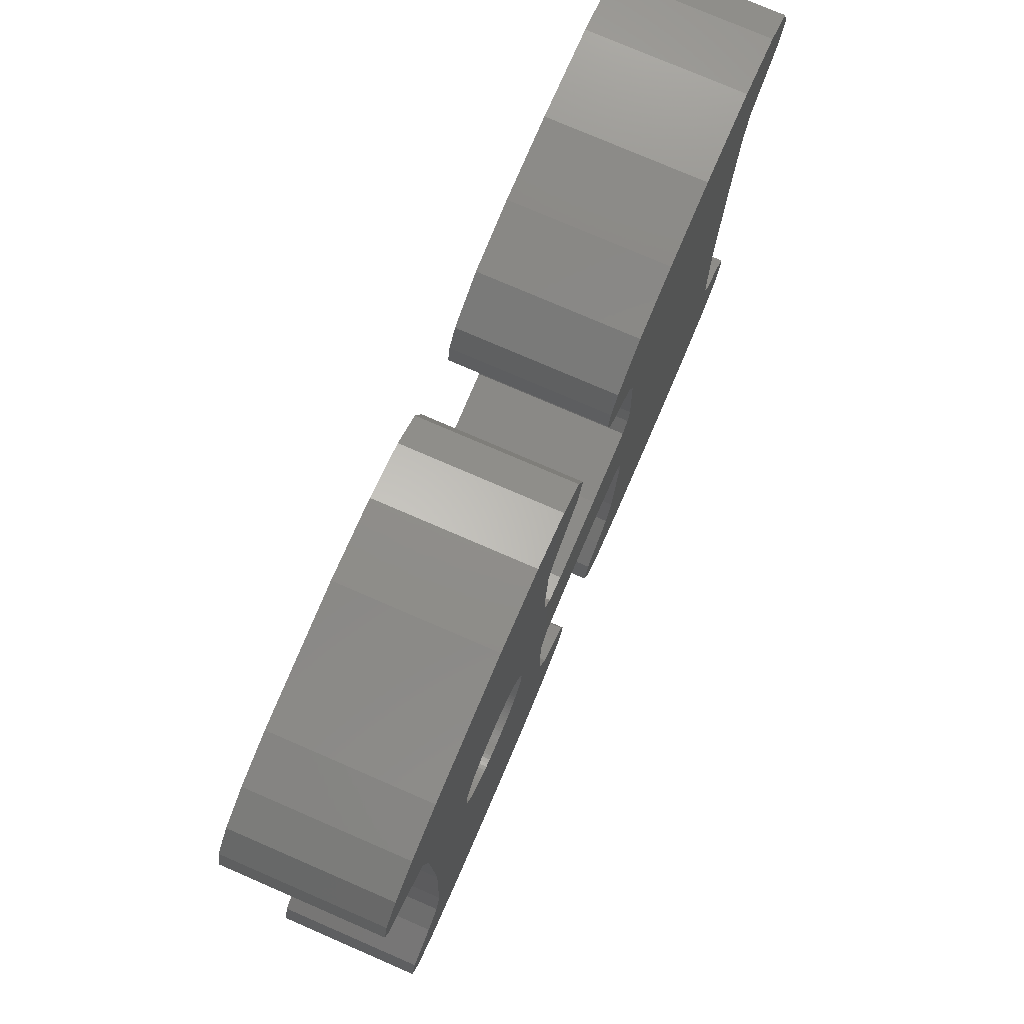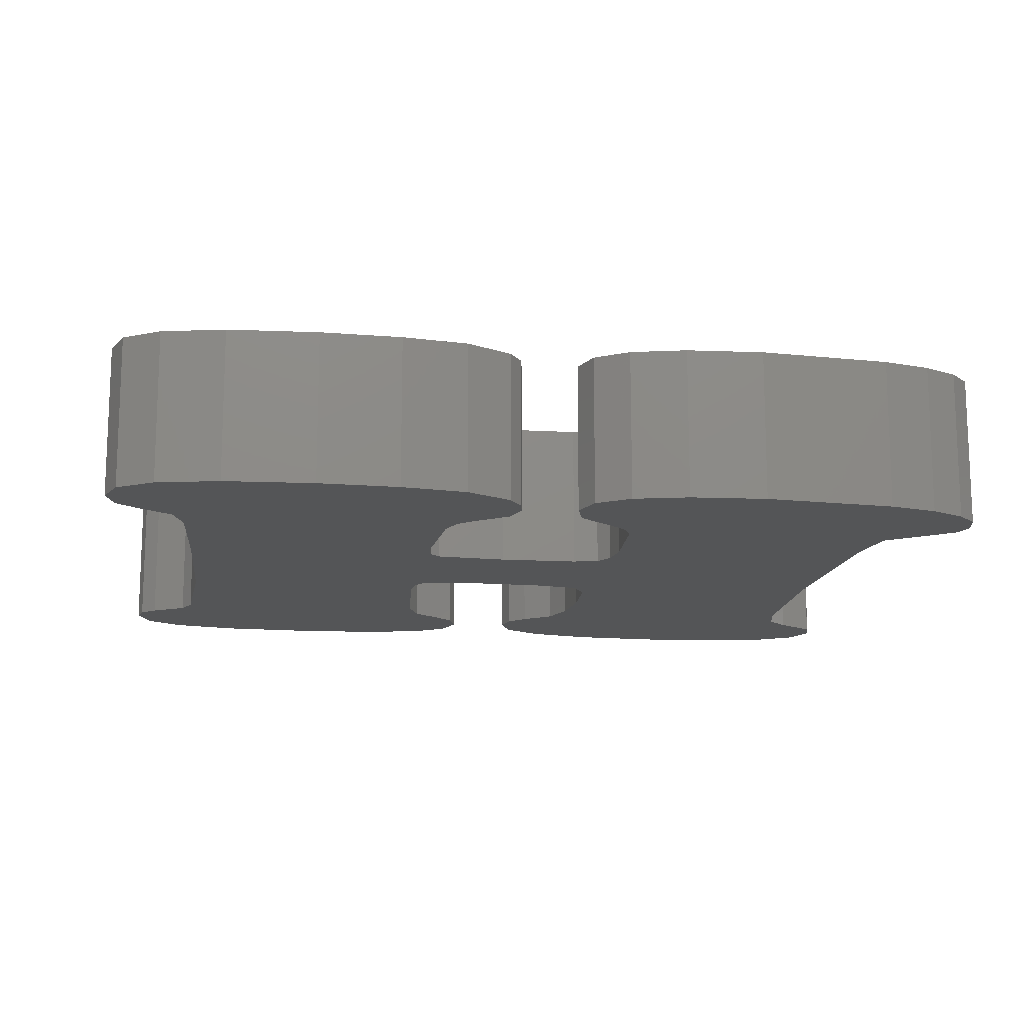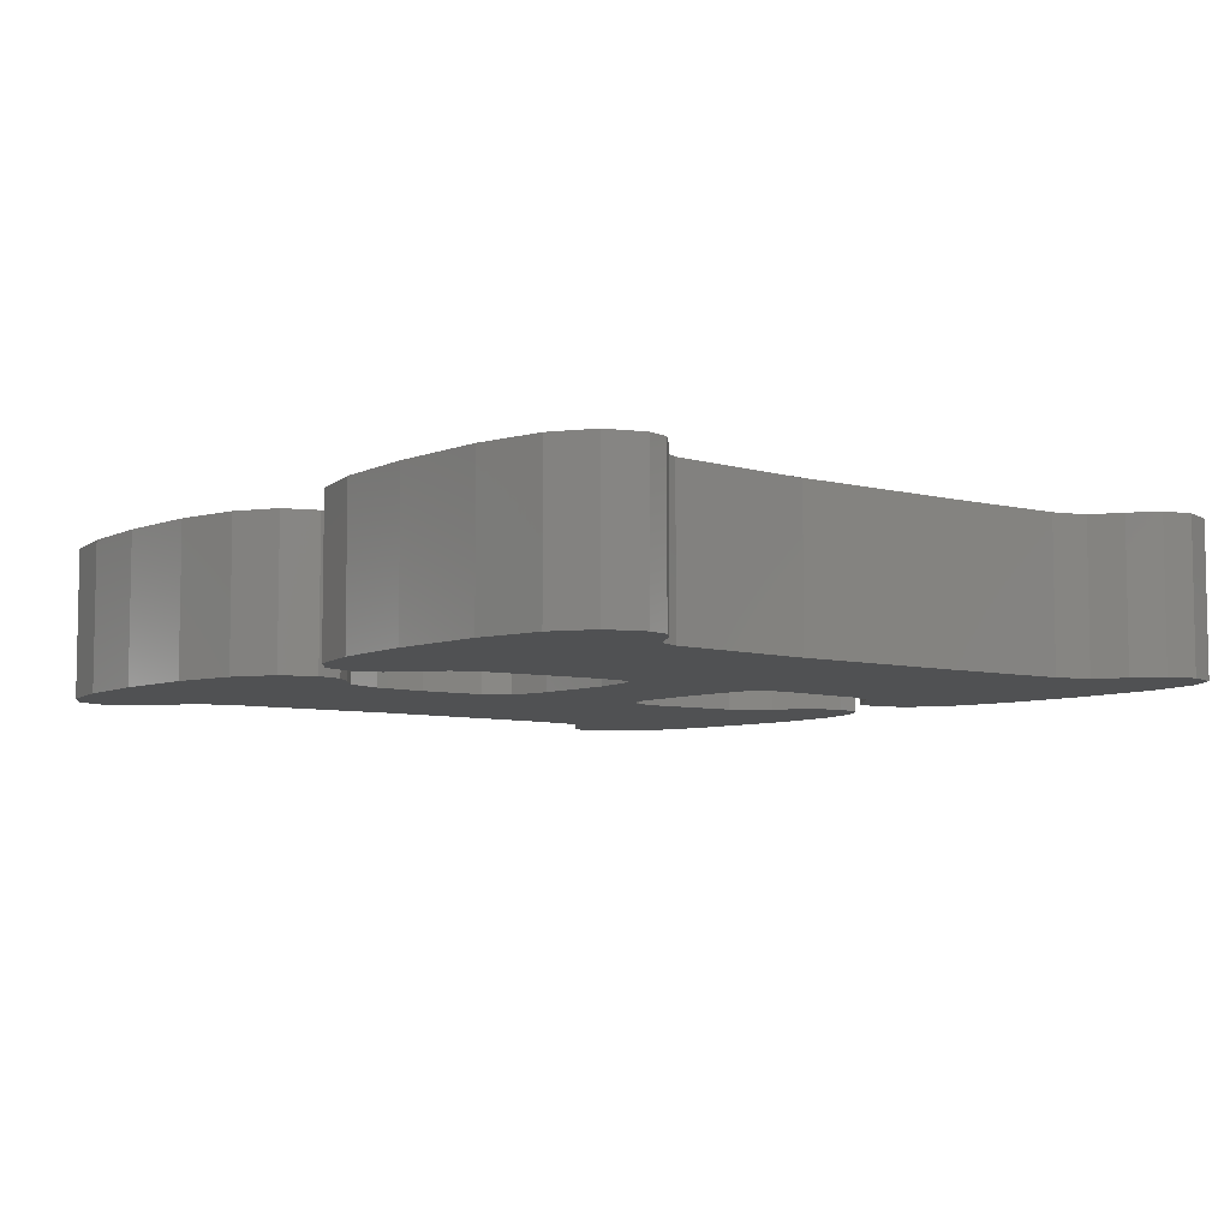
<metadata>
{"format":"stl","ext":"stl","renderer":"f3d","projection":"perspective","resolution":1024,"background":"white","views":[{"elev":76.7,"azim":-66.6,"up":"+Y"},{"elev":-13.7,"azim":171.9,"up":"+Z"},{"elev":-6.7,"azim":51.6,"up":"+Z"}]}
</metadata>
<code>
# stl→obj: 380 verts, 756 faces
v 220.8 24.26 0
v 220.8 22.71 0
v 220.6 23.39 0
v 221.4 22.22 0
v 221.5 24.99 0
v 223 21.1 0
v 222.7 25.57 0
v 224.3 26 0
v 223.2 18.98 0
v 223.3 13.88 0
v 223.3 12.34 0
v 220.7 3.735 0
v 220.8 1.66 0
v 220.4 2.786 0
v 222 4.592 0
v 222.2 0.8684 0
v 222.7 5.262 0
v 224.4 0.3937 0
v 223 6.64 0
v 228.6 26.43 0
v 227.2 0.2354 0
v 230.1 0.4076 0
v 231.2 26.28 0
v 231.8 8.203 0
v 232.3 0.9242 0
v 231.9 6.379 0
v 232.4 5.15 0
v 233.7 1.767 0
v 233.3 4.387 0
v 233.9 3.796 0
v 234.1 2.916 0
v 231.9 17.94 0
v 232.1 20.88 0
v 233 25.83 0
v 232.4 21.54 0
v 233 22.05 0
v 234.1 25.08 0
v 234.1 22.97 0
v 234.4 24.03 0
v 246.2 26.26 0
v 247.3 16.25 0
v 247.2 10.42 0
v 247.5 20.38 0
v 248.3 25.79 0
v 247.8 21.52 0
v 248.8 22.17 0
v 249.5 24.99 0
v 249.6 22.86 0
v 249.9 23.84 0
v 236.4 24.44 0
v 236.6 22.85 0
v 236.3 23.71 0
v 236.9 25.1 0
v 237.6 22.05 0
v 238.4 25.95 0
v 238.2 21.55 0
v 238.5 20.73 0
v 240.6 26.29 0
v 238.7 17.31 0
v 238.7 9.916 0
v 239.6 0.3983 0
v 242.5 0.2354 0
v 243.2 26.41 0
v 245.8 0.396 0
v 247.4 5.616 0
v 248 0.8777 0
v 247.8 4.871 0
v 249 4.126 0
v 249.2 1.713 0
v 249.5 3.633 0
v 249.7 2.935 0
v 236.5 3.675 0
v 236.5 1.646 0
v 236.2 2.73 0
v 237.3 4.387 0
v 237.6 0.887 0
v 238 4.983 0
v 238.4 6.081 0
v 231.9 10.4 0
v 232 16.89 0
v 232.3 11.28 0
v 232.4 16.34 0
v 233.9 11.55 0
v 233.2 16.12 0
v 235.9 16.08 0
v 236.6 11.65 0
v 238.3 16.28 0
v 238.4 11.37 0
v 238.6 16.64 0
v 238.6 10.87 0
v 220.8 1.66 5
v 220.7 3.735 5
v 220.4 2.786 5
v 222 4.592 5
v 222.2 0.8684 5
v 222.7 5.262 5
v 224.4 0.3937 5
v 223 6.64 5
v 223.3 12.34 5
v 224.3 26 5
v 225.8 14.29 5
v 225.8 14.43 5
v 225.8 14.59 5
v 228.6 26.43 5
v 225.7 14.15 5
v 225.7 14.02 5
v 225.9 14.7 5
v 225.9 14.83 5
v 226 14.95 5
v 226 15.08 5
v 226.1 15.2 5
v 226.2 15.31 5
v 226.2 15.42 5
v 226.3 15.52 5
v 226.4 15.62 5
v 226.5 15.71 5
v 226.6 15.8 5
v 226.8 15.87 5
v 226.9 15.94 5
v 227 16.01 5
v 227.1 16.06 5
v 227.3 16.11 5
v 227.4 16.14 5
v 227.5 16.18 5
v 227.7 16.2 5
v 227.8 16.21 5
v 227.9 16.22 5
v 228.1 16.21 5
v 228.2 16.2 5
v 228.4 16.18 5
v 228.5 16.14 5
v 228.6 16.11 5
v 231.2 26.28 5
v 228.8 16.06 5
v 228.9 16.01 5
v 229 15.94 5
v 229.1 15.87 5
v 229.2 15.8 5
v 229.3 15.71 5
v 229.4 15.62 5
v 229.5 15.52 5
v 229.6 15.42 5
v 229.7 15.31 5
v 229.8 15.2 5
v 229.9 15.08 5
v 229.9 14.95 5
v 230 14.83 5
v 230 14.7 5
v 230.1 14.59 5
v 230.1 14.43 5
v 230.1 14.29 5
v 230.1 14.15 5
v 230.1 14.02 5
v 220.8 22.71 5
v 220.8 24.26 5
v 220.6 23.39 5
v 221.4 22.22 5
v 221.5 24.99 5
v 223 21.1 5
v 222.7 25.57 5
v 223.2 18.98 5
v 223.3 13.88 5
v 225.7 13.88 5
v 225.8 13.74 5
v 227.2 0.2354 5
v 225.8 13.6 5
v 225.8 13.45 5
v 225.9 13.34 5
v 225.9 13.21 5
v 226 13.08 5
v 226 12.96 5
v 226.1 12.84 5
v 226.2 12.72 5
v 226.2 12.61 5
v 226.3 12.51 5
v 226.4 12.41 5
v 226.5 12.32 5
v 226.6 12.24 5
v 226.8 12.16 5
v 226.9 12.09 5
v 227 12.03 5
v 227.1 11.97 5
v 227.3 11.92 5
v 230.1 0.4076 5
v 227.4 11.89 5
v 227.5 11.86 5
v 227.7 11.83 5
v 227.8 11.82 5
v 227.9 11.82 5
v 228.1 11.82 5
v 228.2 11.83 5
v 228.4 11.86 5
v 228.5 11.89 5
v 228.6 11.92 5
v 228.8 11.97 5
v 228.9 12.03 5
v 229 12.09 5
v 229.1 12.16 5
v 229.2 12.24 5
v 229.3 12.32 5
v 229.4 12.41 5
v 229.5 12.51 5
v 229.6 12.61 5
v 229.7 12.72 5
v 229.8 12.84 5
v 229.9 12.96 5
v 229.9 13.08 5
v 230 13.21 5
v 230 13.34 5
v 230.1 13.45 5
v 230.1 13.6 5
v 230.1 13.74 5
v 232.3 0.9242 5
v 230.1 13.88 5
v 231.8 8.203 5
v 231.9 6.379 5
v 232.4 5.15 5
v 233.7 1.767 5
v 233.3 4.387 5
v 233.9 3.796 5
v 234.1 2.916 5
v 236.6 22.85 5
v 236.4 24.44 5
v 236.3 23.71 5
v 236.9 25.1 5
v 237.6 22.05 5
v 238.4 25.95 5
v 238.2 21.55 5
v 238.5 20.73 5
v 240.6 26.29 5
v 238.7 17.31 5
v 239.6 0.3983 5
v 242.5 0.2354 5
v 243.2 26.41 5
v 245.8 0.396 5
v 246.2 26.26 5
v 247.4 5.616 5
v 248 0.8777 5
v 247.2 10.42 5
v 247.8 4.871 5
v 249 4.126 5
v 249.2 1.713 5
v 249.5 3.633 5
v 249.7 2.935 5
v 247.5 20.38 5
v 248.3 25.79 5
v 247.3 16.25 5
v 247.8 21.52 5
v 248.8 22.17 5
v 249.5 24.99 5
v 249.6 22.86 5
v 249.9 23.84 5
v 236.5 1.646 5
v 236.5 3.675 5
v 236.2 2.73 5
v 237.3 4.387 5
v 237.6 0.887 5
v 238 4.983 5
v 238.4 6.081 5
v 238.7 9.916 5
v 232.3 11.28 5
v 231.9 17.94 5
v 231.9 10.4 5
v 232 16.89 5
v 232.4 16.34 5
v 233.9 11.55 5
v 233.2 16.12 5
v 235.9 16.08 5
v 236.6 11.65 5
v 238.3 16.28 5
v 238.4 11.37 5
v 238.6 16.64 5
v 238.6 10.87 5
v 232.1 20.88 5
v 233 25.83 5
v 232.4 21.54 5
v 233 22.05 5
v 234.1 25.08 5
v 234.1 22.97 5
v 234.4 24.03 5
v 225.7 13.88 2.9
v 225.7 14.15 2.9
v 225.7 14.02 2.9
v 225.8 13.74 2.9
v 225.8 14.29 2.9
v 225.8 13.6 2.9
v 225.8 14.43 2.9
v 225.8 13.45 2.9
v 225.8 14.59 2.9
v 225.9 13.34 2.9
v 225.9 14.7 2.9
v 225.9 13.21 2.9
v 225.9 14.83 2.9
v 226 13.08 2.9
v 226 14.95 2.9
v 226 12.96 2.9
v 226 15.08 2.9
v 226.1 12.84 2.9
v 226.1 15.2 2.9
v 226.2 12.72 2.9
v 226.2 15.31 2.9
v 226.2 12.61 2.9
v 226.2 15.42 2.9
v 226.3 12.51 2.9
v 226.3 15.52 2.9
v 226.4 12.41 2.9
v 226.4 15.62 2.9
v 226.5 12.32 2.9
v 226.5 15.71 2.9
v 226.6 12.24 2.9
v 226.6 15.8 2.9
v 226.8 12.16 2.9
v 226.8 15.87 2.9
v 226.9 12.09 2.9
v 226.9 15.94 2.9
v 227 12.03 2.9
v 227 16.01 2.9
v 227.1 11.97 2.9
v 227.1 16.06 2.9
v 227.3 11.92 2.9
v 227.3 16.11 2.9
v 227.4 11.89 2.9
v 227.4 16.14 2.9
v 227.5 11.86 2.9
v 227.5 16.18 2.9
v 227.7 11.83 2.9
v 227.7 16.2 2.9
v 227.8 11.82 2.9
v 227.8 16.21 2.9
v 227.9 11.82 2.9
v 227.9 16.22 2.9
v 228.1 11.82 2.9
v 228.1 16.21 2.9
v 228.2 11.83 2.9
v 228.2 16.2 2.9
v 228.4 11.86 2.9
v 228.4 16.18 2.9
v 228.5 11.89 2.9
v 228.5 16.14 2.9
v 228.6 11.92 2.9
v 228.6 16.11 2.9
v 228.8 16.06 2.9
v 228.8 11.97 2.9
v 228.9 12.03 2.9
v 228.9 16.01 2.9
v 229 12.09 2.9
v 229 15.94 2.9
v 229.1 12.16 2.9
v 229.1 15.87 2.9
v 229.2 12.24 2.9
v 229.2 15.8 2.9
v 229.3 12.32 2.9
v 229.3 15.71 2.9
v 229.4 12.41 2.9
v 229.4 15.62 2.9
v 229.5 12.51 2.9
v 229.5 15.52 2.9
v 229.6 12.61 2.9
v 229.6 15.42 2.9
v 229.7 12.72 2.9
v 229.7 15.31 2.9
v 229.8 12.84 2.9
v 229.8 15.2 2.9
v 229.9 12.96 2.9
v 229.9 15.08 2.9
v 229.9 13.08 2.9
v 229.9 14.95 2.9
v 230 13.21 2.9
v 230 14.83 2.9
v 230 13.34 2.9
v 230 14.7 2.9
v 230.1 13.45 2.9
v 230.1 14.59 2.9
v 230.1 13.6 2.9
v 230.1 14.43 2.9
v 230.1 13.74 2.9
v 230.1 14.29 2.9
v 230.1 13.88 2.9
v 230.1 14.15 2.9
v 230.1 14.02 2.9
f 1 2 3
f 2 1 4
f 4 1 5
f 4 5 6
f 6 5 7
f 6 7 8
f 6 8 9
f 9 8 10
f 10 8 11
f 12 13 14
f 13 12 15
f 13 15 16
f 16 15 17
f 16 17 18
f 18 17 19
f 18 19 11
f 18 11 8
f 18 8 20
f 18 20 21
f 21 20 22
f 22 20 23
f 22 23 24
f 22 24 25
f 25 24 26
f 25 26 27
f 25 27 28
f 28 27 29
f 28 29 30
f 28 30 31
f 23 32 24
f 32 23 33
f 33 23 34
f 33 34 35
f 35 34 36
f 36 34 37
f 36 37 38
f 38 37 39
f 40 41 42
f 41 40 43
f 43 40 44
f 43 44 45
f 45 44 46
f 46 44 47
f 46 47 48
f 48 47 49
f 50 51 52
f 51 50 53
f 51 53 54
f 54 53 55
f 54 55 56
f 56 55 57
f 57 55 58
f 57 58 59
f 59 58 60
f 60 58 61
f 61 58 62
f 62 58 63
f 62 63 64
f 64 63 40
f 64 40 65
f 64 65 66
f 65 40 42
f 66 65 67
f 66 67 68
f 66 68 69
f 69 68 70
f 69 70 71
f 72 73 74
f 73 72 75
f 73 75 76
f 76 75 77
f 76 77 61
f 61 77 78
f 61 78 60
f 32 79 24
f 79 32 80
f 79 80 81
f 81 80 82
f 81 82 83
f 83 82 84
f 83 84 85
f 83 85 86
f 86 85 87
f 86 87 88
f 88 87 89
f 88 89 90
f 90 89 59
f 90 59 60
f 91 92 93
f 92 91 94
f 94 91 95
f 94 95 96
f 96 95 97
f 96 97 98
f 98 97 99
f 99 97 100
f 100 97 101
f 100 101 102
f 100 102 103
f 100 103 104
f 101 97 105
f 105 97 106
f 104 103 107
f 104 107 108
f 104 108 109
f 104 109 110
f 104 110 111
f 104 111 112
f 104 112 113
f 104 113 114
f 104 114 115
f 104 115 116
f 104 116 117
f 104 117 118
f 104 118 119
f 104 119 120
f 104 120 121
f 104 121 122
f 104 122 123
f 104 123 124
f 104 124 125
f 104 125 126
f 104 126 127
f 104 127 128
f 104 128 129
f 104 129 130
f 104 130 131
f 104 131 132
f 104 132 133
f 133 132 134
f 133 134 135
f 133 135 136
f 133 136 137
f 133 137 138
f 133 138 139
f 133 139 140
f 133 140 141
f 133 141 142
f 133 142 143
f 133 143 144
f 133 144 145
f 133 145 146
f 133 146 147
f 133 147 148
f 133 148 149
f 133 149 150
f 133 150 151
f 133 151 152
f 133 152 153
f 154 155 156
f 155 154 157
f 155 157 158
f 158 157 159
f 158 159 160
f 160 159 100
f 100 159 161
f 100 161 162
f 100 162 99
f 97 163 106
f 163 97 164
f 164 97 165
f 164 165 166
f 166 165 167
f 167 165 168
f 168 165 169
f 169 165 170
f 170 165 171
f 171 165 172
f 172 165 173
f 173 165 174
f 174 165 175
f 175 165 176
f 176 165 177
f 177 165 178
f 178 165 179
f 179 165 180
f 180 165 181
f 181 165 182
f 182 165 183
f 183 165 184
f 183 184 185
f 185 184 186
f 186 184 187
f 187 184 188
f 188 184 189
f 189 184 190
f 190 184 191
f 191 184 192
f 192 184 193
f 193 184 194
f 194 184 195
f 195 184 196
f 196 184 197
f 197 184 198
f 198 184 199
f 199 184 200
f 200 184 201
f 201 184 202
f 202 184 203
f 203 184 204
f 204 184 205
f 205 184 206
f 206 184 207
f 207 184 208
f 208 184 209
f 209 184 210
f 210 184 211
f 211 184 212
f 212 184 213
f 212 213 214
f 214 213 153
f 153 213 215
f 153 215 133
f 215 213 216
f 216 213 217
f 217 213 218
f 217 218 219
f 219 218 220
f 220 218 221
f 222 223 224
f 223 222 225
f 225 222 226
f 225 226 227
f 227 226 228
f 227 228 229
f 227 229 230
f 230 229 231
f 230 231 232
f 230 232 233
f 230 233 234
f 234 233 235
f 234 235 236
f 236 235 237
f 237 235 238
f 236 237 239
f 237 238 240
f 240 238 241
f 241 238 242
f 241 242 243
f 243 242 244
f 236 245 246
f 245 236 247
f 247 236 239
f 246 245 248
f 246 248 249
f 246 249 250
f 250 249 251
f 250 251 252
f 253 254 255
f 254 253 256
f 256 253 257
f 256 257 258
f 258 257 232
f 258 232 259
f 259 232 260
f 260 232 231
f 261 262 263
f 262 261 264
f 264 261 265
f 265 261 266
f 265 266 267
f 267 266 268
f 268 266 269
f 268 269 270
f 270 269 271
f 270 271 272
f 272 271 273
f 272 273 231
f 231 273 260
f 133 274 275
f 274 133 262
f 262 133 215
f 262 215 263
f 275 274 276
f 275 276 277
f 275 277 278
f 278 277 279
f 278 279 280
f 104 23 20
f 23 104 133
f 133 34 23
f 34 133 275
f 275 37 34
f 37 275 278
f 37 280 39
f 280 37 278
f 39 279 38
f 279 39 280
f 279 36 38
f 36 279 277
f 277 35 36
f 35 277 276
f 35 274 33
f 274 35 276
f 33 262 32
f 262 33 274
f 32 264 80
f 264 32 262
f 80 265 82
f 265 80 264
f 265 84 82
f 84 265 267
f 267 85 84
f 85 267 268
f 268 87 85
f 87 268 270
f 272 87 270
f 87 272 89
f 231 89 272
f 89 231 59
f 229 59 231
f 59 229 57
f 228 57 229
f 57 228 56
f 228 54 56
f 54 228 226
f 226 51 54
f 51 226 222
f 224 51 222
f 51 224 52
f 223 52 224
f 52 223 50
f 225 50 223
f 50 225 53
f 225 55 53
f 55 225 227
f 227 58 55
f 58 227 230
f 230 63 58
f 63 230 234
f 234 40 63
f 40 234 236
f 236 44 40
f 44 236 246
f 246 47 44
f 47 246 250
f 47 252 49
f 252 47 250
f 49 251 48
f 251 49 252
f 251 46 48
f 46 251 249
f 249 45 46
f 45 249 248
f 45 245 43
f 245 45 248
f 43 247 41
f 247 43 245
f 41 239 42
f 239 41 247
f 42 237 65
f 237 42 239
f 65 240 67
f 240 65 237
f 240 68 67
f 68 240 241
f 241 70 68
f 70 241 243
f 70 244 71
f 244 70 243
f 71 242 69
f 242 71 244
f 242 66 69
f 66 242 238
f 238 64 66
f 64 238 235
f 235 62 64
f 62 235 233
f 233 61 62
f 61 233 232
f 232 76 61
f 76 232 257
f 257 73 76
f 73 257 253
f 255 73 253
f 73 255 74
f 254 74 255
f 74 254 72
f 254 75 72
f 75 254 256
f 256 77 75
f 77 256 258
f 259 77 258
f 77 259 78
f 260 78 259
f 78 260 60
f 273 60 260
f 60 273 90
f 271 90 273
f 90 271 88
f 271 86 88
f 86 271 269
f 269 83 86
f 83 269 266
f 266 81 83
f 81 266 261
f 81 263 79
f 263 81 261
f 79 215 24
f 215 79 263
f 24 216 26
f 216 24 215
f 26 217 27
f 217 26 216
f 217 29 27
f 29 217 219
f 29 220 30
f 220 29 219
f 30 221 31
f 221 30 220
f 31 218 28
f 218 31 221
f 218 25 28
f 25 218 213
f 213 22 25
f 22 213 184
f 184 21 22
f 21 184 165
f 165 18 21
f 18 165 97
f 97 16 18
f 16 97 95
f 95 13 16
f 13 95 91
f 93 13 91
f 13 93 14
f 92 14 93
f 14 92 12
f 92 15 12
f 15 92 94
f 94 17 15
f 17 94 96
f 98 17 96
f 17 98 19
f 99 19 98
f 19 99 11
f 162 11 99
f 11 162 10
f 161 10 162
f 10 161 9
f 159 9 161
f 9 159 6
f 159 4 6
f 4 159 157
f 157 2 4
f 2 157 154
f 156 2 154
f 2 156 3
f 155 3 156
f 3 155 1
f 158 1 155
f 1 158 5
f 158 7 5
f 7 158 160
f 160 8 7
f 8 160 100
f 100 20 8
f 20 100 104
f 281 282 283
f 282 281 284
f 282 284 285
f 285 284 286
f 285 286 287
f 287 286 288
f 287 288 289
f 289 288 290
f 289 290 291
f 291 290 292
f 291 292 293
f 293 292 294
f 293 294 295
f 295 294 296
f 295 296 297
f 297 296 298
f 297 298 299
f 299 298 300
f 299 300 301
f 301 300 302
f 301 302 303
f 303 302 304
f 303 304 305
f 305 304 306
f 305 306 307
f 307 306 308
f 307 308 309
f 309 308 310
f 309 310 311
f 311 310 312
f 311 312 313
f 313 312 314
f 313 314 315
f 315 314 316
f 315 316 317
f 317 316 318
f 317 318 319
f 319 318 320
f 319 320 321
f 321 320 322
f 321 322 323
f 323 322 324
f 323 324 325
f 325 324 326
f 325 326 327
f 327 326 328
f 327 328 329
f 329 328 330
f 329 330 331
f 331 330 332
f 331 332 333
f 333 332 334
f 333 334 335
f 335 334 336
f 335 336 337
f 337 336 338
f 337 338 339
f 339 338 340
f 339 340 341
f 341 340 342
f 342 340 343
f 342 343 344
f 342 344 345
f 345 344 346
f 345 346 347
f 347 346 348
f 347 348 349
f 349 348 350
f 349 350 351
f 351 350 352
f 351 352 353
f 353 352 354
f 353 354 355
f 355 354 356
f 355 356 357
f 357 356 358
f 357 358 359
f 359 358 360
f 359 360 361
f 361 360 362
f 361 362 363
f 363 362 364
f 363 364 365
f 365 364 366
f 365 366 367
f 367 366 368
f 367 368 369
f 369 368 370
f 369 370 371
f 371 370 372
f 371 372 373
f 373 372 374
f 373 374 375
f 375 374 376
f 375 376 377
f 377 376 378
f 377 378 379
f 379 378 380
f 152 380 153
f 380 152 379
f 151 379 152
f 379 151 377
f 150 377 151
f 377 150 375
f 149 375 150
f 375 149 373
f 148 373 149
f 373 148 371
f 147 371 148
f 371 147 369
f 146 369 147
f 369 146 367
f 145 367 146
f 367 145 365
f 144 365 145
f 365 144 363
f 143 363 144
f 363 143 361
f 142 361 143
f 361 142 359
f 141 359 142
f 359 141 357
f 141 355 357
f 355 141 140
f 140 353 355
f 353 140 139
f 139 351 353
f 351 139 138
f 138 349 351
f 349 138 137
f 137 347 349
f 347 137 136
f 136 345 347
f 345 136 135
f 135 342 345
f 342 135 134
f 134 341 342
f 341 134 132
f 132 339 341
f 339 132 131
f 131 337 339
f 337 131 130
f 130 335 337
f 335 130 129
f 129 333 335
f 333 129 128
f 128 331 333
f 331 128 127
f 127 329 331
f 329 127 126
f 126 327 329
f 327 126 125
f 125 325 327
f 325 125 124
f 124 323 325
f 323 124 123
f 123 321 323
f 321 123 122
f 122 319 321
f 319 122 121
f 121 317 319
f 317 121 120
f 120 315 317
f 315 120 119
f 119 313 315
f 313 119 118
f 118 311 313
f 311 118 117
f 117 309 311
f 309 117 116
f 116 307 309
f 307 116 115
f 115 305 307
f 305 115 114
f 305 113 303
f 113 305 114
f 303 112 301
f 112 303 113
f 301 111 299
f 111 301 112
f 299 110 297
f 110 299 111
f 297 109 295
f 109 297 110
f 295 108 293
f 108 295 109
f 293 107 291
f 107 293 108
f 291 103 289
f 103 291 107
f 289 102 287
f 102 289 103
f 287 101 285
f 101 287 102
f 285 105 282
f 105 285 101
f 282 106 283
f 106 282 105
f 283 163 281
f 163 283 106
f 281 164 284
f 164 281 163
f 284 166 286
f 166 284 164
f 286 167 288
f 167 286 166
f 288 168 290
f 168 288 167
f 290 169 292
f 169 290 168
f 292 170 294
f 170 292 169
f 294 171 296
f 171 294 170
f 296 172 298
f 172 296 171
f 298 173 300
f 173 298 172
f 300 174 302
f 174 300 173
f 302 175 304
f 175 302 174
f 175 306 304
f 306 175 176
f 176 308 306
f 308 176 177
f 177 310 308
f 310 177 178
f 178 312 310
f 312 178 179
f 179 314 312
f 314 179 180
f 180 316 314
f 316 180 181
f 181 318 316
f 318 181 182
f 182 320 318
f 320 182 183
f 183 322 320
f 322 183 185
f 185 324 322
f 324 185 186
f 186 326 324
f 326 186 187
f 187 328 326
f 328 187 188
f 188 330 328
f 330 188 189
f 189 332 330
f 332 189 190
f 190 334 332
f 334 190 191
f 191 336 334
f 336 191 192
f 192 338 336
f 338 192 193
f 193 340 338
f 340 193 194
f 194 343 340
f 343 194 195
f 195 344 343
f 344 195 196
f 196 346 344
f 346 196 197
f 197 348 346
f 348 197 198
f 198 350 348
f 350 198 199
f 199 352 350
f 352 199 200
f 200 354 352
f 354 200 201
f 201 356 354
f 356 201 202
f 203 356 202
f 356 203 358
f 204 358 203
f 358 204 360
f 205 360 204
f 360 205 362
f 206 362 205
f 362 206 364
f 207 364 206
f 364 207 366
f 208 366 207
f 366 208 368
f 209 368 208
f 368 209 370
f 210 370 209
f 370 210 372
f 211 372 210
f 372 211 374
f 212 374 211
f 374 212 376
f 214 376 212
f 376 214 378
f 153 378 214
f 378 153 380

</code>
